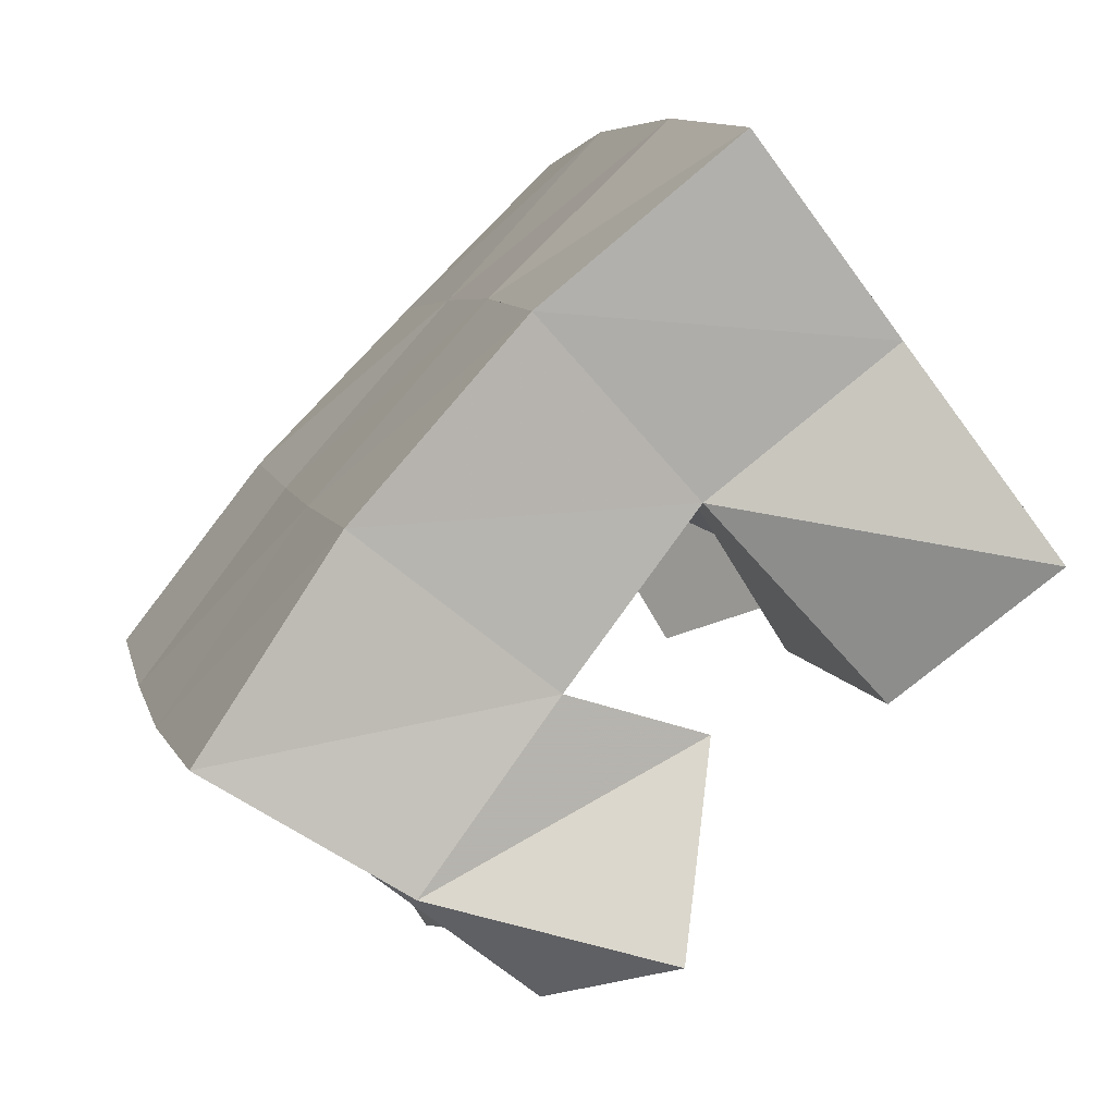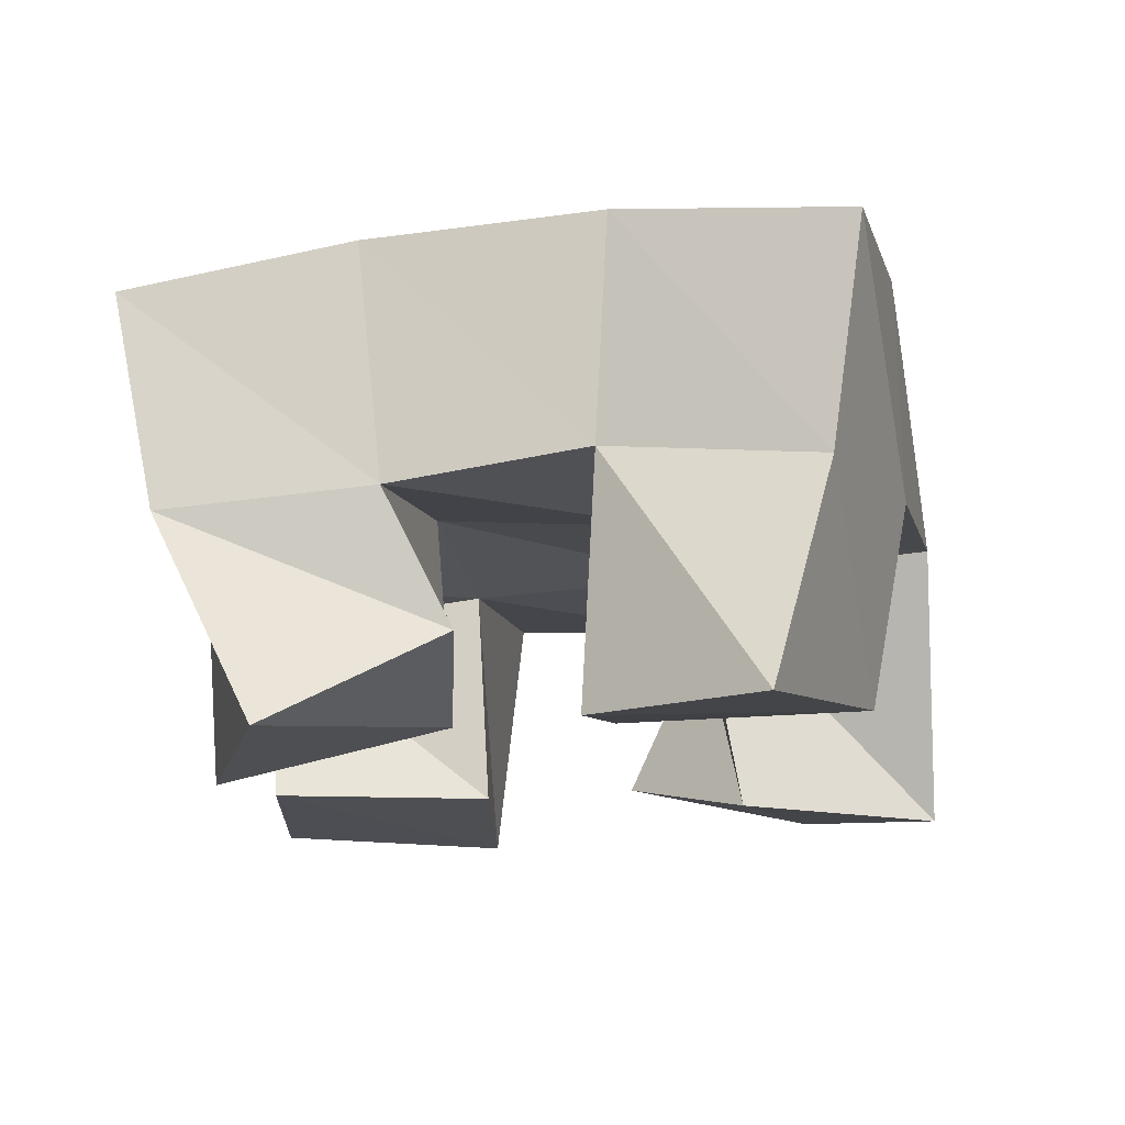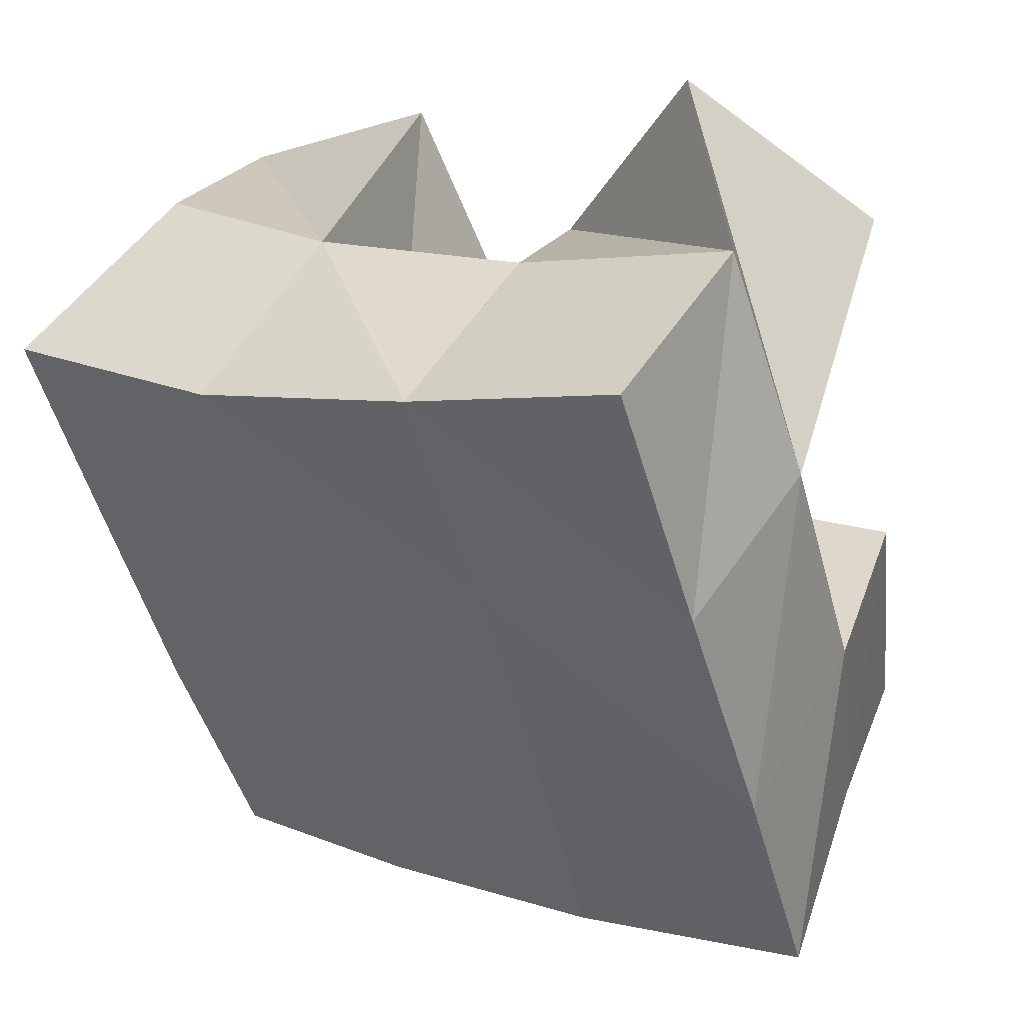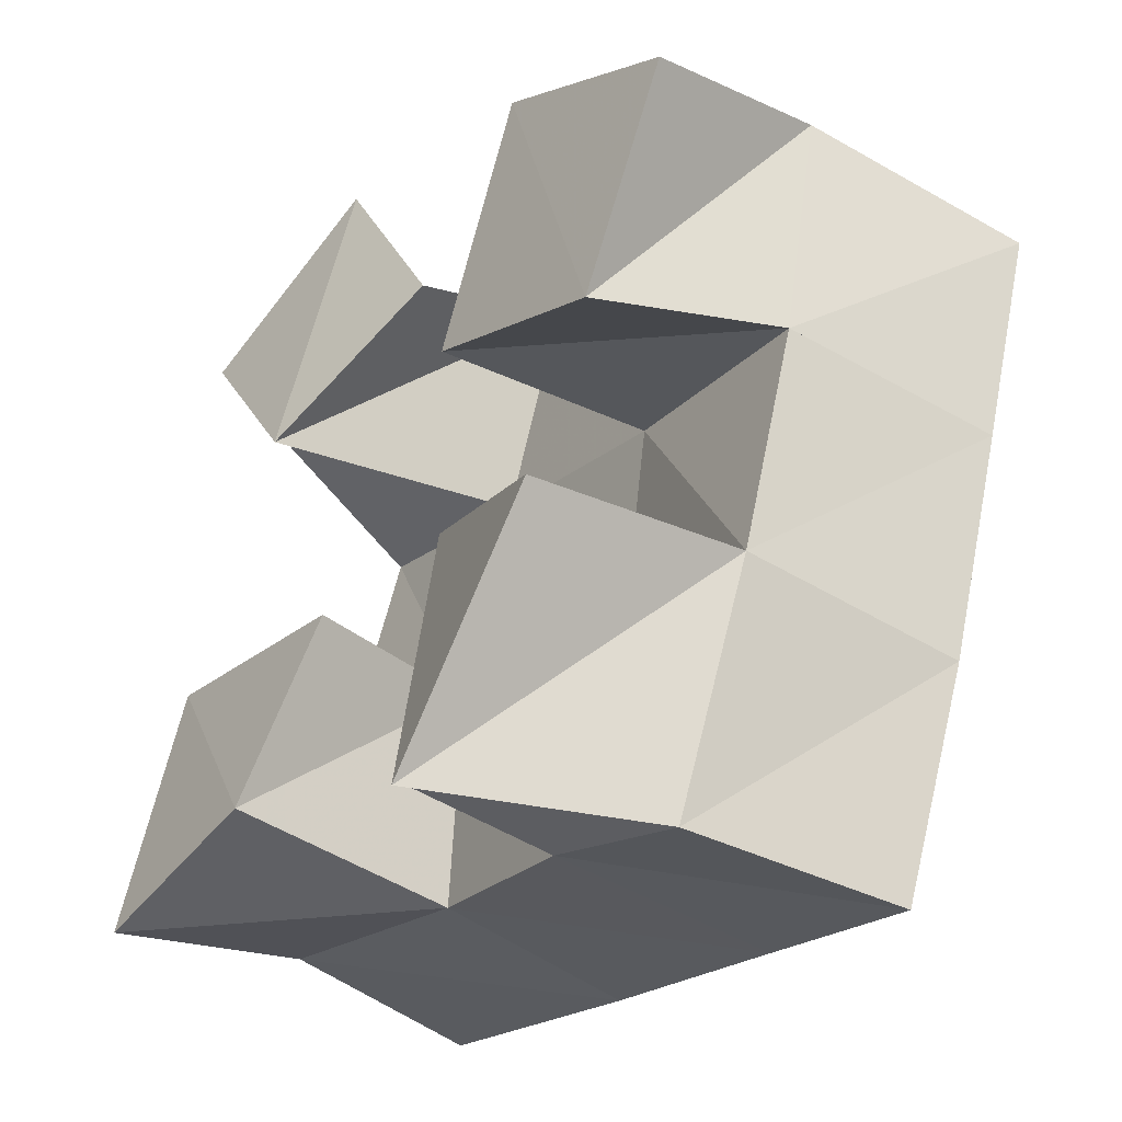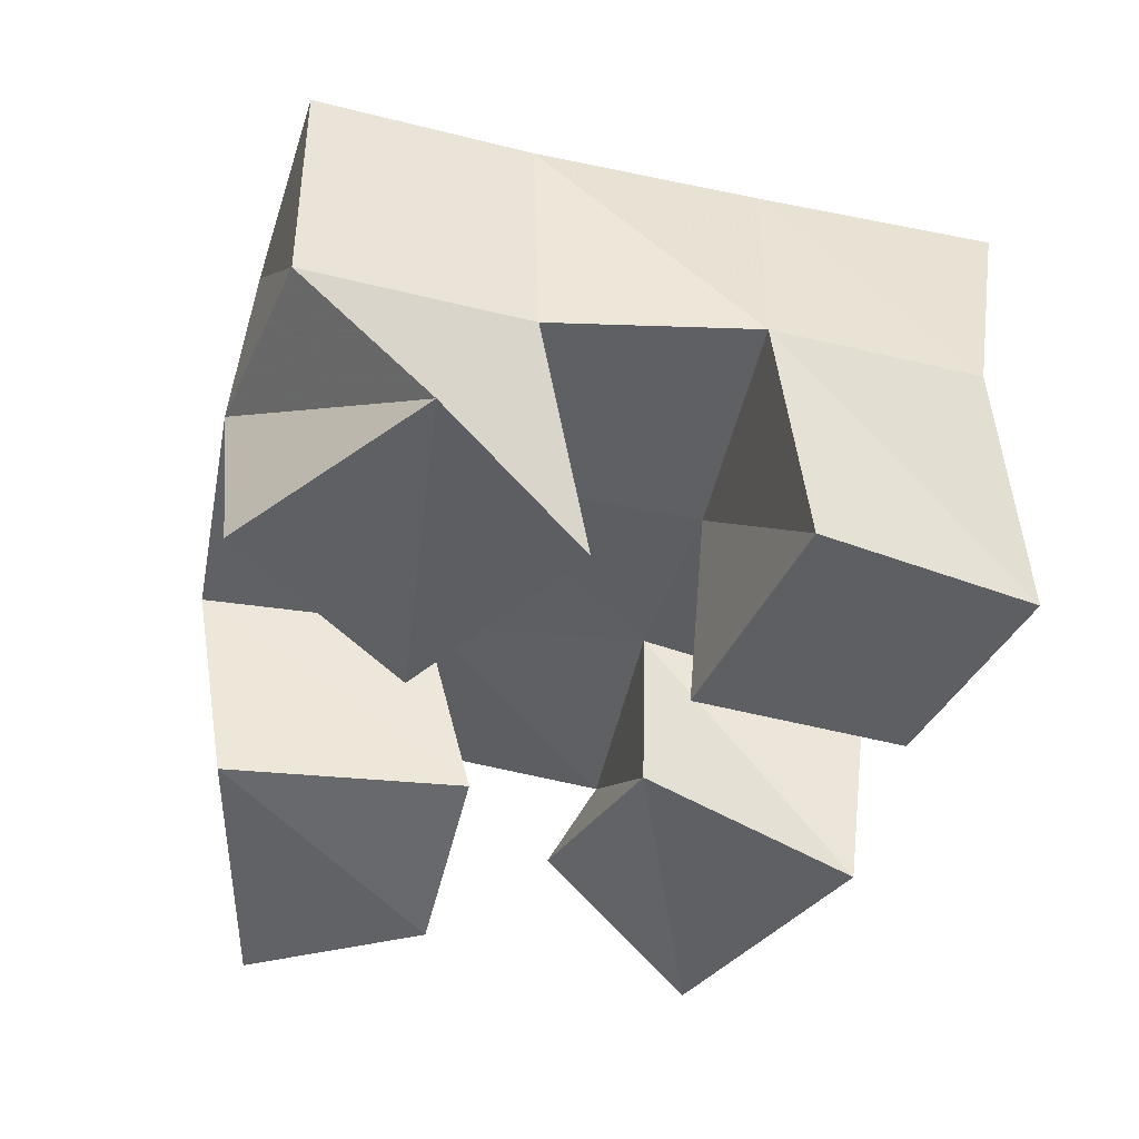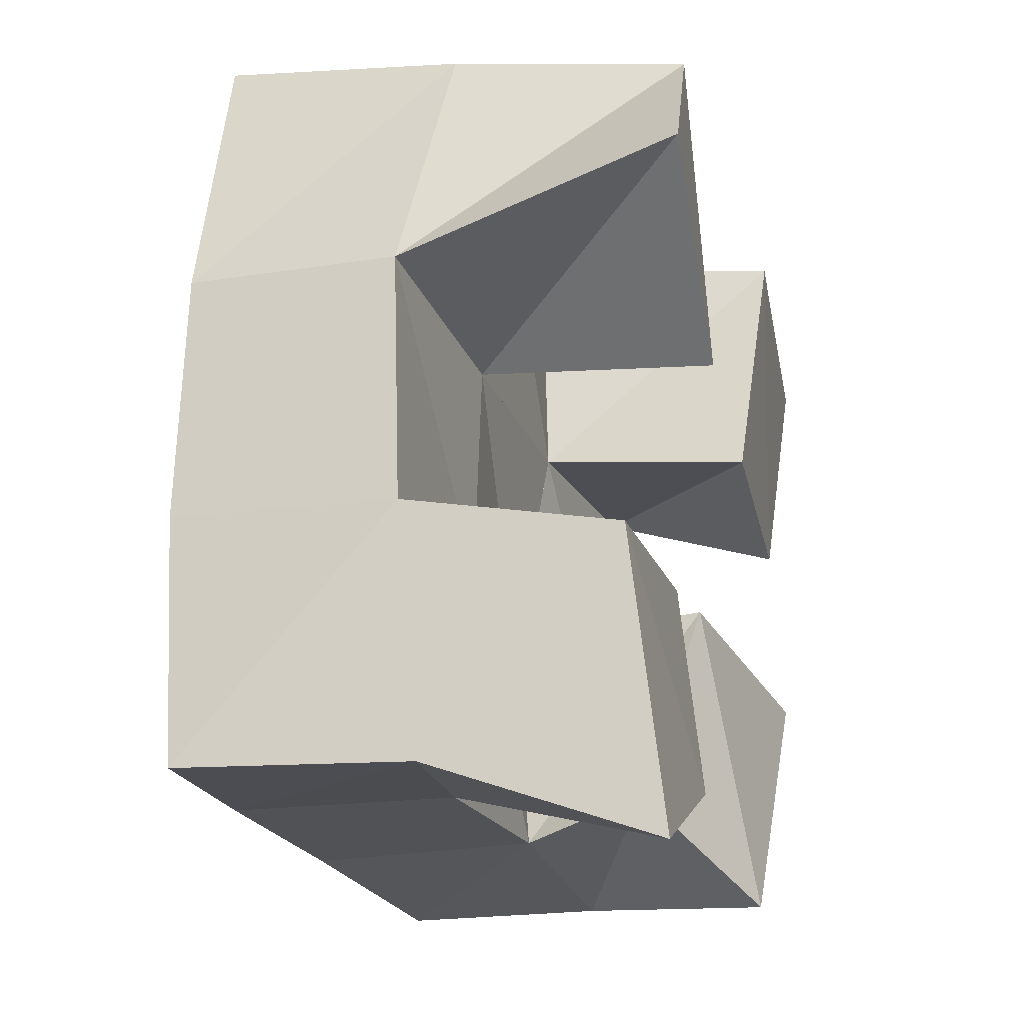
<metadata>
{"format":"obj","ext":"obj","renderer":"f3d","projection":"perspective","resolution":1024,"background":"white","views":[{"elev":-73.5,"azim":-134.2,"up":"+Z"},{"elev":-16.4,"azim":-153.1,"up":"+Y"},{"elev":43.6,"azim":-152.5,"up":"+Z"},{"elev":-39.1,"azim":52.7,"up":"+Z"},{"elev":-42.2,"azim":3.3,"up":"+Y"},{"elev":-5.9,"azim":-74.4,"up":"+Z"}]}
</metadata>
<code>
v 1.283 0.1 0.03974
v 1.276 0.1481 0.05437
v 1.325 0.1014 0.04768
v 1.322 0.1544 0.04684
v 1.286 0.1091 0.1009
v 1.279 0.1533 0.1056
v 1.339 0.1099 0.09076
v 1.329 0.1523 0.09515
v 1.387 0.1041 0.1241
v 1.391 0.1521 0.1262
v 1.431 0.1054 0.1049
v 1.44 0.1477 0.1149
v 1.412 0.1025 0.1742
v 1.406 0.1573 0.176
v 1.456 0.1047 0.1487
v 1.448 0.1503 0.1671
v 1.301 0.1012 0.1807
v 1.292 0.1583 0.1569
v 1.331 0.1 0.1379
v 1.342 0.1542 0.1399
v 1.343 0.1084 0.2076
v 1.313 0.1519 0.2026
v 1.369 0.1109 0.1611
v 1.36 0.1535 0.184
v 1.353 0.1211 0.04697
v 1.364 0.1496 0.03604
v 1.383 0.1 0.02144
v 1.406 0.1452 0.01855
v 1.376 0.1123 0.08847
v 1.377 0.1566 0.08189
v 1.421 0.1 0.06638
v 1.427 0.1461 0.06831
v 1.268 0.1962 0.05304
v 1.318 0.2022 0.04393
v 1.28 0.2018 0.1033
v 1.329 0.2038 0.09221
v 1.295 0.2044 0.1544
v 1.343 0.2043 0.1391
v 1.313 0.2026 0.204
v 1.358 0.2046 0.1858
v 1.367 0.2005 0.03133
v 1.381 0.2022 0.07844
v 1.394 0.2027 0.1241
v 1.406 0.2059 0.1697
v 1.415 0.1921 0.01489
v 1.431 0.1949 0.06281
v 1.444 0.1971 0.1114
v 1.455 0.2007 0.1588
f 1 2 4
f 3 1 4
f 2 6 8
f 4 2 8
f 6 5 7
f 8 6 7
f 5 1 3
f 7 5 3
f 8 7 3
f 4 8 3
f 2 1 5
f 6 2 5
f 9 10 12
f 11 9 12
f 10 14 16
f 12 10 16
f 14 13 15
f 16 14 15
f 13 9 11
f 15 13 11
f 16 15 11
f 12 16 11
f 10 9 13
f 14 10 13
f 17 18 20
f 19 17 20
f 18 22 24
f 20 18 24
f 22 21 23
f 24 22 23
f 21 17 19
f 23 21 19
f 24 23 19
f 20 24 19
f 18 17 21
f 22 18 21
f 25 26 28
f 27 25 28
f 26 30 32
f 28 26 32
f 30 29 31
f 32 30 31
f 29 25 27
f 31 29 27
f 32 31 27
f 28 32 27
f 26 25 29
f 30 26 29
f 2 33 34
f 4 2 34
f 33 35 36
f 34 33 36
f 35 6 8
f 36 35 8
f 6 2 4
f 8 6 4
f 36 8 4
f 34 36 4
f 33 2 6
f 35 33 6
f 6 35 36
f 8 6 36
f 35 37 38
f 36 35 38
f 37 18 20
f 38 37 20
f 18 6 8
f 20 18 8
f 38 20 8
f 36 38 8
f 35 6 18
f 37 35 18
f 18 37 38
f 20 18 38
f 37 39 40
f 38 37 40
f 39 22 24
f 40 39 24
f 22 18 20
f 24 22 20
f 40 24 20
f 38 40 20
f 37 18 22
f 39 37 22
f 4 34 41
f 26 4 41
f 34 36 42
f 41 34 42
f 36 8 30
f 42 36 30
f 8 4 26
f 30 8 26
f 42 30 26
f 41 42 26
f 34 4 8
f 36 34 8
f 8 36 42
f 30 8 42
f 36 38 43
f 42 36 43
f 38 20 10
f 43 38 10
f 20 8 30
f 10 20 30
f 43 10 30
f 42 43 30
f 36 8 20
f 38 36 20
f 20 38 43
f 10 20 43
f 38 40 44
f 43 38 44
f 40 24 14
f 44 40 14
f 24 20 10
f 14 24 10
f 44 14 10
f 43 44 10
f 38 20 24
f 40 38 24
f 26 41 45
f 28 26 45
f 41 42 46
f 45 41 46
f 42 30 32
f 46 42 32
f 30 26 28
f 32 30 28
f 46 32 28
f 45 46 28
f 41 26 30
f 42 41 30
f 30 42 46
f 32 30 46
f 42 43 47
f 46 42 47
f 43 10 12
f 47 43 12
f 10 30 32
f 12 10 32
f 47 12 32
f 46 47 32
f 42 30 10
f 43 42 10
f 10 43 47
f 12 10 47
f 43 44 48
f 47 43 48
f 44 14 16
f 48 44 16
f 14 10 12
f 16 14 12
f 48 16 12
f 47 48 12
f 43 10 14
f 44 43 14

</code>
